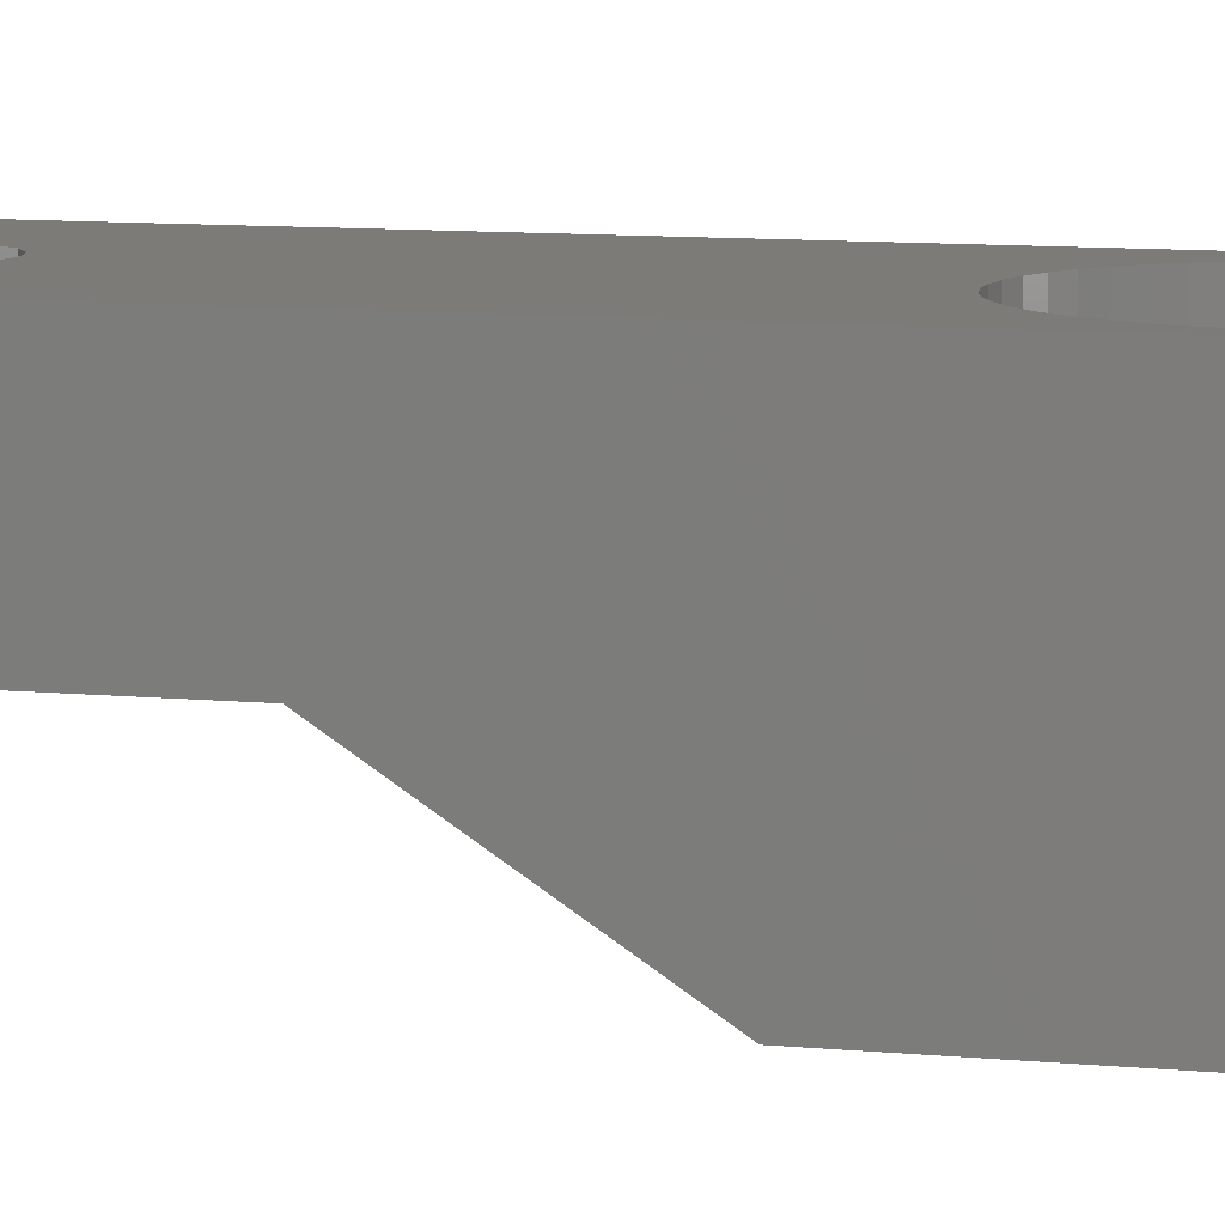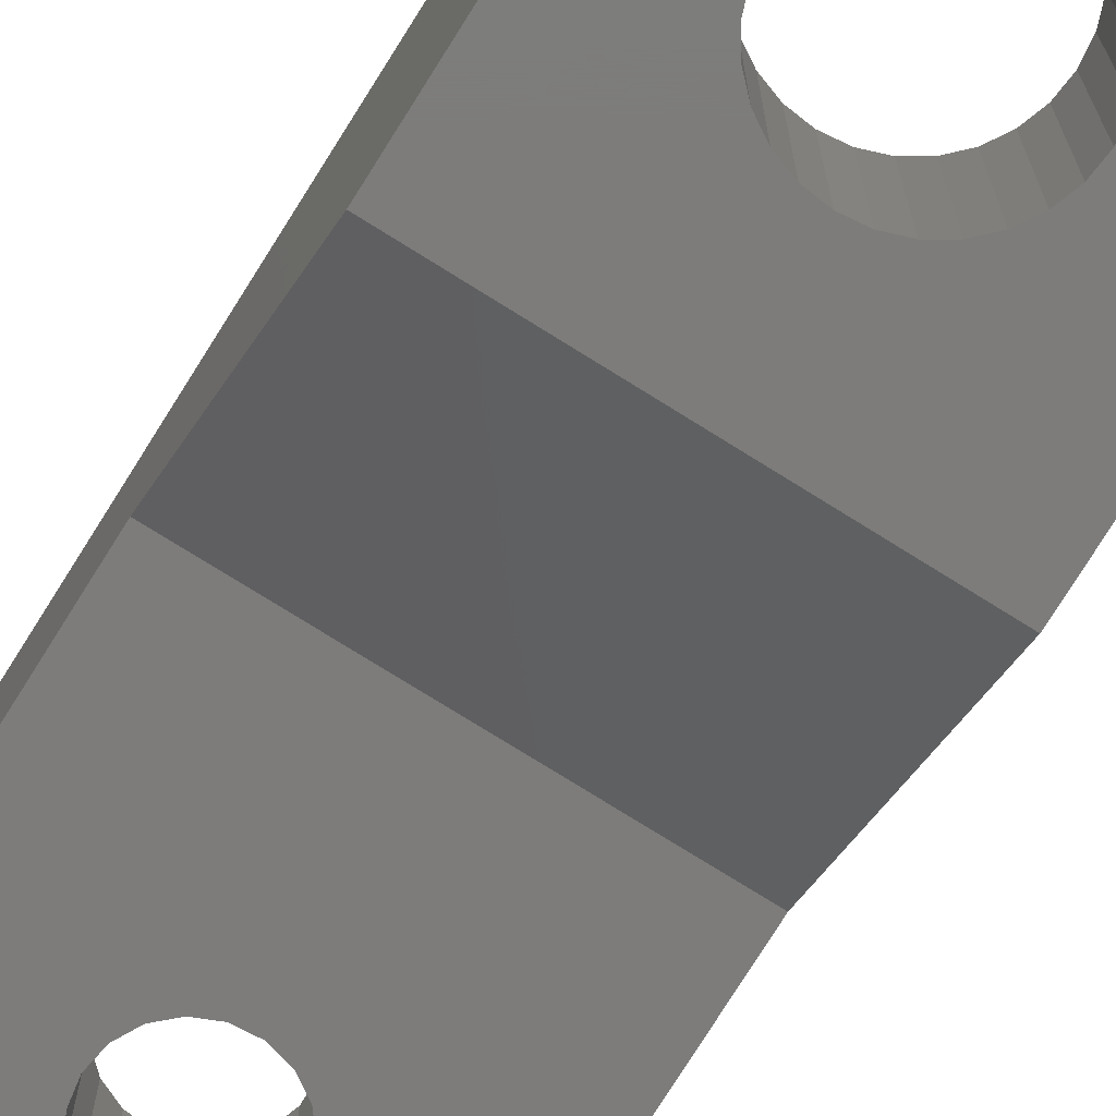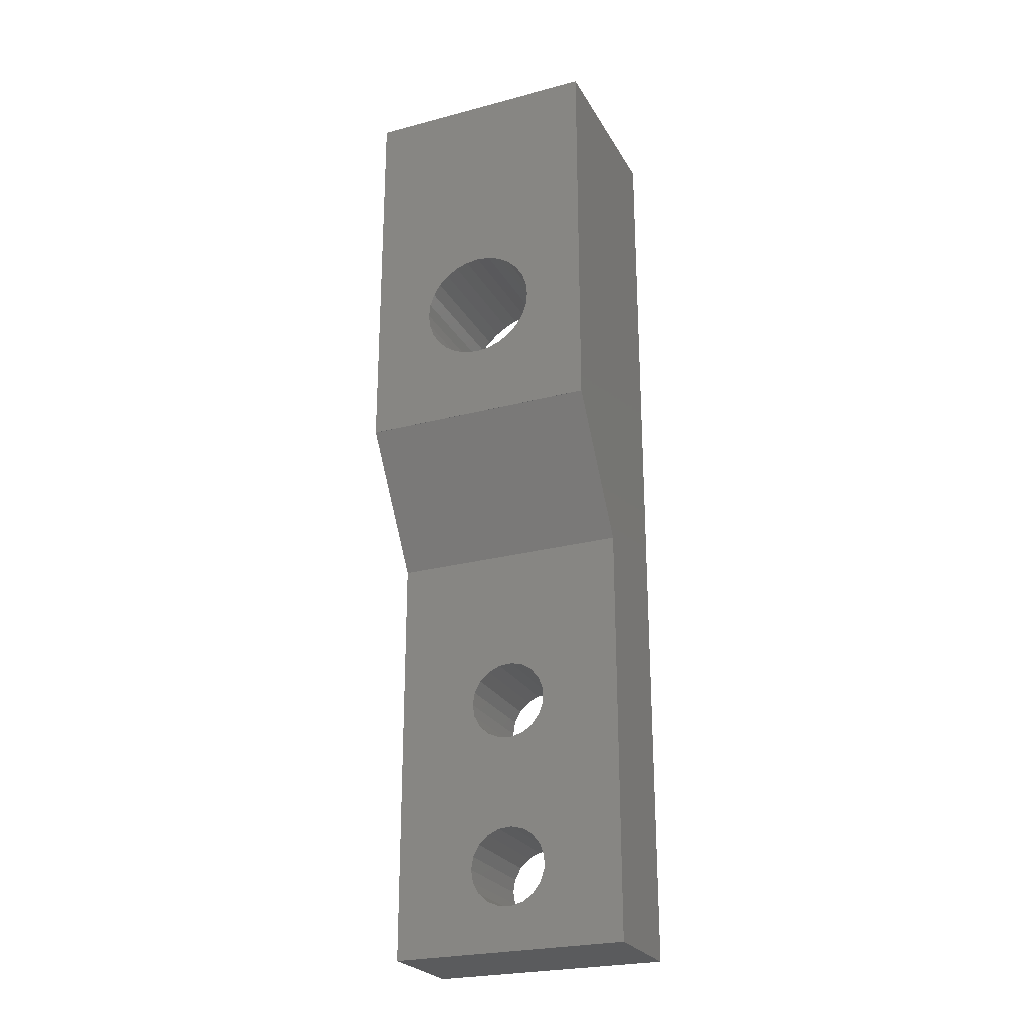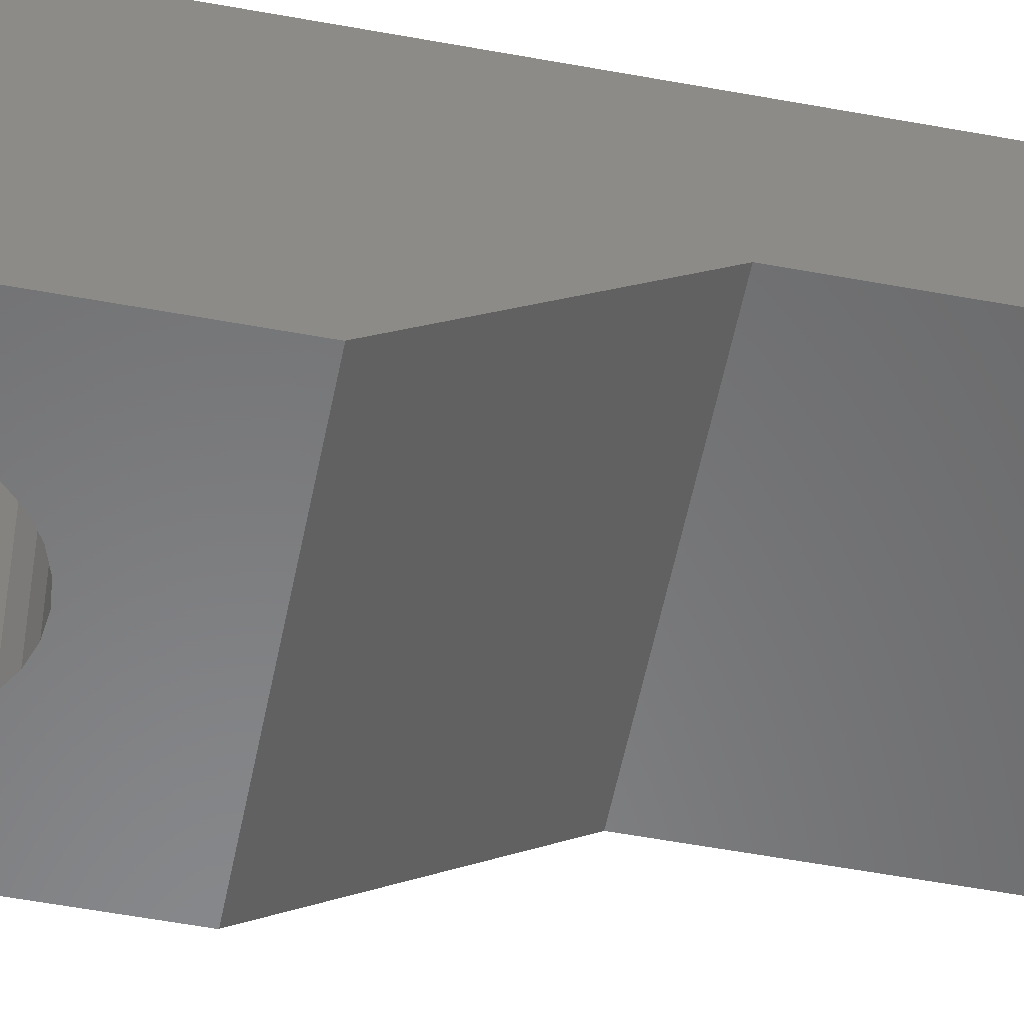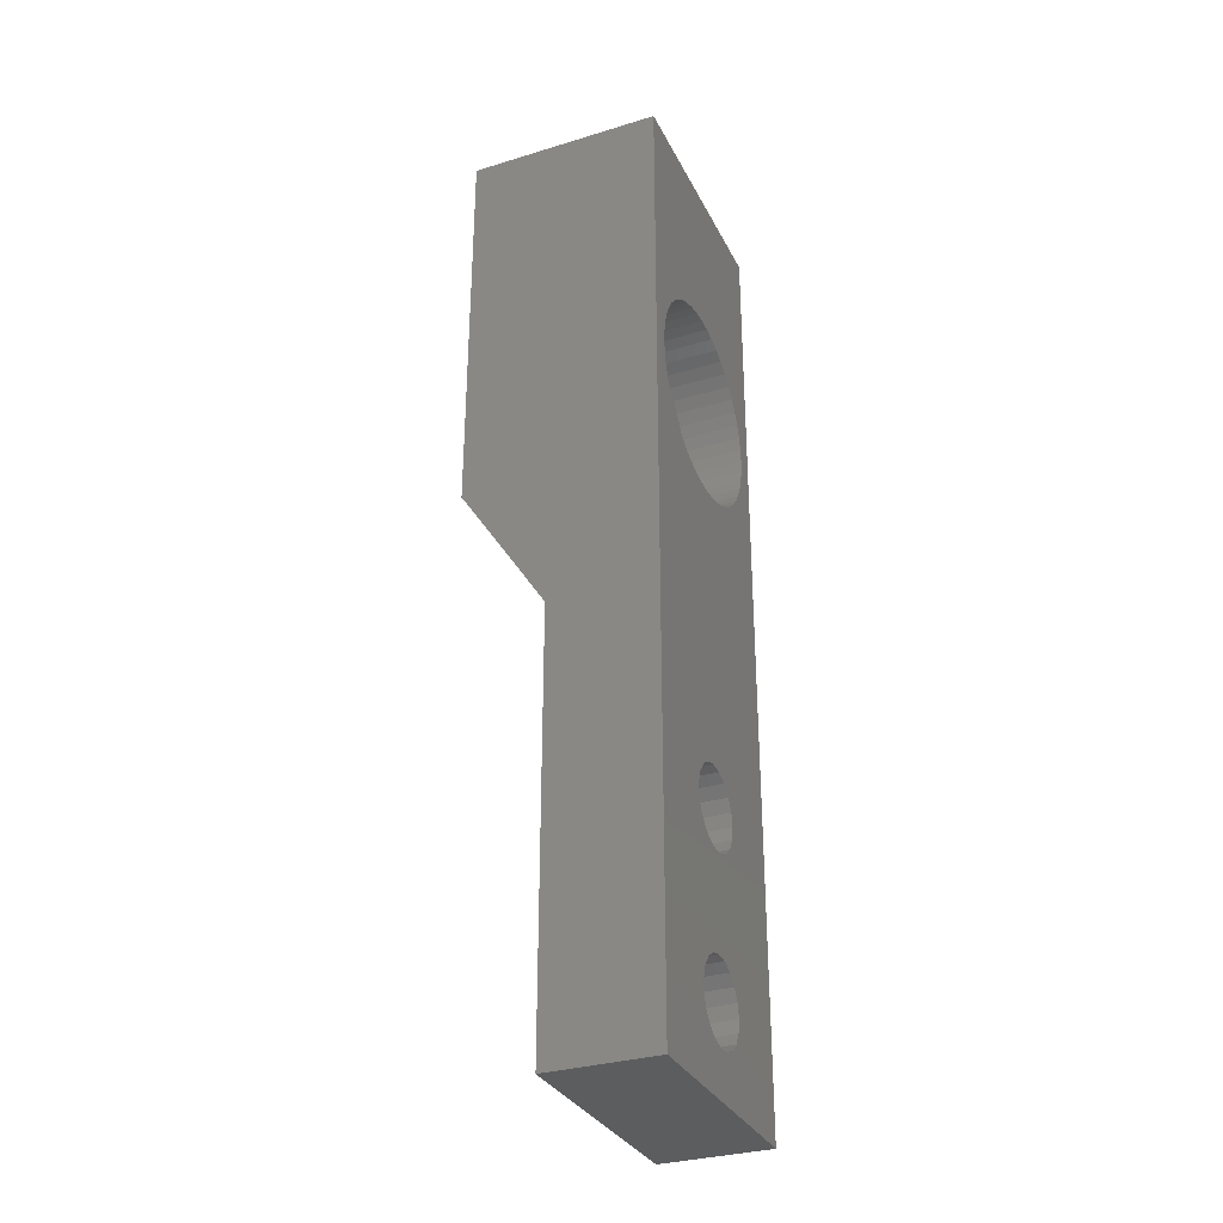
<metadata>
{"format":"stl","ext":"stl","renderer":"f3d","projection":"perspective","resolution":1024,"background":"white","views":[{"elev":8.1,"azim":106.7,"up":"+Z"},{"elev":-75.9,"azim":148.0,"up":"+Z"},{"elev":-25.0,"azim":-156.7,"up":"+Y"},{"elev":-54.9,"azim":-101.1,"up":"+Z"},{"elev":-32.0,"azim":-66.8,"up":"+Y"}]}
</metadata>
<code>
# stl→obj: 242 verts, 492 faces
v 1.5 -16.07 3.2
v 1.419 -15.59 7.2
v 1.419 -15.59 3.2
v 1.5 -16.07 7.2
v -1.48 -16.32 7.2
v -1.48 -15.83 3.2
v -1.48 -15.83 7.2
v -1.48 -16.32 3.2
v -0.1239 -14.58 3.2
v 0.3682 -14.62 7.2
v -0.1239 -14.58 7.2
v 0.3682 -14.62 3.2
v 0.3682 -17.53 3.2
v -0.1239 -17.57 7.2
v 0.3682 -17.53 7.2
v -0.1239 -17.57 3.2
v 0.8204 -17.33 3.2
v 0.8204 -17.33 7.2
v 0.8204 -14.82 3.2
v 1.184 -15.15 7.2
v 0.8204 -14.82 7.2
v 1.184 -15.15 3.2
v -1.319 -15.36 7.2
v -1.016 -14.97 3.2
v -1.016 -14.97 7.2
v -1.319 -15.36 3.2
v -0.6025 -14.7 3.2
v -0.6025 -14.7 7.2
v 1.419 -16.56 3.2
v 1.419 -16.56 7.2
v 1.184 -17 3.2
v 1.184 -17 7.2
v -0.6025 -17.45 7.2
v -0.6025 -17.45 3.2
v -1.016 -17.18 7.2
v -1.319 -16.79 3.2
v -1.319 -16.79 7.2
v -1.016 -17.18 3.2
v 1.5 -22.57 3.2
v 1.419 -22.09 7.2
v 1.419 -22.09 3.2
v 1.5 -22.57 7.2
v -1.48 -22.82 7.2
v -1.48 -22.33 3.2
v -1.48 -22.33 7.2
v -1.48 -22.82 3.2
v -0.1239 -21.08 3.2
v 0.3682 -21.12 7.2
v -0.1239 -21.08 7.2
v 0.3682 -21.12 3.2
v 0.3682 -24.03 3.2
v -0.1239 -24.07 7.2
v 0.3682 -24.03 7.2
v -0.1239 -24.07 3.2
v 0.8204 -23.83 3.2
v 0.8204 -23.83 7.2
v 0.8204 -21.32 3.2
v 1.184 -21.65 7.2
v 0.8204 -21.32 7.2
v 1.184 -21.65 3.2
v -1.319 -21.86 7.2
v -1.016 -21.47 3.2
v -1.016 -21.47 7.2
v -1.319 -21.86 3.2
v -0.6025 -21.2 3.2
v -0.6025 -21.2 7.2
v 1.184 -23.5 3.2
v 1.184 -23.5 7.2
v 1.419 -23.06 7.2
v 1.419 -23.06 3.2
v -0.6025 -23.95 7.2
v -0.6025 -23.95 3.2
v -1.016 -23.68 7.2
v -1.319 -23.29 3.2
v -1.319 -23.29 7.2
v -1.016 -23.68 3.2
v 4.5 10 7.2
v 4.5 -5 0.006424
v 4.5 10 0
v 4.5 -9.974 3.2
v 4.5 -25.73 7.2
v 4.5 -25.73 3.2
v 4.5 -5 0
v -4.5 -5 0.006424
v -4.5 10 0
v -4.5 -5 0
v -4.5 10 7.2
v -4.5 -9.974 3.2
v -4.5 -25.73 7.2
v -4.5 -25.73 3.2
v 1.9 -3.291 7.2
v 1.454 -3.511 7.2
v 0.9835 -3.671 7.2
v 0.496 -3.767 7.2
v 0 -3.8 7.2
v -0.496 -3.767 7.2
v -0.9835 -3.671 7.2
v -1.454 -3.511 7.2
v -1.9 -3.291 7.2
v -2.313 -3.015 7.2
v -2.687 -2.687 7.2
v 3.8 0 7.2
v 3.767 0.496 7.2
v 3.671 0.9835 7.2
v 3.511 1.454 7.2
v 3.291 1.9 7.2
v 3.015 2.313 7.2
v 2.687 2.687 7.2
v 2.313 3.015 7.2
v 1.9 3.291 7.2
v 1.454 3.511 7.2
v 0.9835 3.671 7.2
v 0.496 3.767 7.2
v 0 3.8 7.2
v -0.496 3.767 7.2
v -0.9835 3.671 7.2
v -1.454 3.511 7.2
v -1.9 3.291 7.2
v -2.313 3.015 7.2
v -3.767 0.496 7.2
v -3.8 0 7.2
v -3.671 0.9835 7.2
v -3.511 1.454 7.2
v -3.291 1.9 7.2
v -3.015 2.313 7.2
v -2.687 2.687 7.2
v 3.767 -0.496 7.2
v 3.671 -0.9835 7.2
v 3.511 -1.454 7.2
v 3.291 -1.9 7.2
v 3.015 -2.313 7.2
v 2.687 -2.687 7.2
v 2.313 -3.015 7.2
v -3.015 -2.313 7.2
v -3.291 -1.9 7.2
v -3.511 -1.454 7.2
v -3.671 -0.9835 7.2
v -3.767 -0.496 7.2
v 2.145 0.4895 0
v 2.2 0 0
v 2.145 -0.4895 0
v 1.982 -0.9545 0
v 1.72 -1.372 0
v 1.372 -1.72 0
v 0.9545 -1.982 0
v 0.4895 -2.145 0
v 0 -2.2 0
v -0.4895 -2.145 0
v -2.145 -0.4895 0
v -2.2 0 0
v -1.982 -0.9545 0
v -1.72 -1.372 0
v -1.372 -1.72 0
v -0.9545 -1.982 0
v 1.982 0.9545 0
v 1.72 1.372 0
v 1.372 1.72 0
v 0.9545 1.982 0
v 0.4895 2.145 0
v 0 2.2 0
v -0.4895 2.145 0
v -0.9545 1.982 0
v -1.372 1.72 0
v -1.72 1.372 0
v -2.145 0.4895 0
v -1.982 0.9545 0
v 2.145 0.4895 5
v 2.2 0 5
v -2.2 0 5
v -2.145 0.4895 5
v 0.4895 2.145 5
v 0 2.2 5
v -1.72 -1.372 5
v -1.982 -0.9545 5
v 1.372 1.72 5
v 1.72 1.372 5
v -0.9545 1.982 5
v -1.372 1.72 5
v -0.4895 2.145 5
v 1.72 -1.372 5
v 1.372 -1.72 5
v -2.145 -0.4895 5
v 1.982 0.9545 5
v 0.9545 1.982 5
v -1.982 0.9545 5
v -1.72 1.372 5
v 0 -2.2 5
v 0.4895 -2.145 5
v 0.9545 -1.982 5
v -1.372 -1.72 5
v -0.9545 -1.982 5
v -0.4895 -2.145 5
v 2.145 -0.4895 5
v 1.982 -0.9545 5
v 3.8 0 5
v 3.767 0.496 5
v -3.767 0.496 5
v -3.8 0 5
v -0.496 3.767 5
v 0 3.8 5
v 0.496 -3.767 5
v 0 -3.8 5
v 2.313 3.015 5
v 2.687 2.687 5
v -2.687 2.687 5
v -2.313 3.015 5
v -1.454 3.511 5
v -0.9835 3.671 5
v 3.015 -2.313 5
v 3.291 -1.9 5
v 3.511 1.454 5
v 3.291 1.9 5
v 0.9835 3.671 5
v 1.454 3.511 5
v 0.496 3.767 5
v 1.9 3.291 5
v -3.291 1.9 5
v -3.511 1.454 5
v -1.9 3.291 5
v 3.671 -0.9835 5
v 3.767 -0.496 5
v 3.671 0.9835 5
v 3.015 2.313 5
v 3.511 -1.454 5
v -3.015 2.313 5
v 2.687 -2.687 5
v 2.313 -3.015 5
v 1.9 -3.291 5
v 1.454 -3.511 5
v 0.9835 -3.671 5
v -0.496 -3.767 5
v -1.454 -3.511 5
v -0.9835 -3.671 5
v -1.9 -3.291 5
v -2.687 -2.687 5
v -3.291 -1.9 5
v -3.511 -1.454 5
v -3.767 -0.496 5
v -2.313 -3.015 5
v -3.015 -2.313 5
v -3.671 0.9835 5
v -3.671 -0.9835 5
f 1 2 3
f 2 1 4
f 5 6 7
f 6 5 8
f 9 10 11
f 10 9 12
f 13 14 15
f 14 13 16
f 17 15 18
f 15 17 13
f 19 20 21
f 20 19 22
f 3 20 22
f 20 3 2
f 12 21 10
f 21 12 19
f 23 24 25
f 24 23 26
f 7 26 23
f 26 7 6
f 27 11 28
f 11 27 9
f 24 28 25
f 28 24 27
f 29 4 1
f 4 29 30
f 31 18 32
f 18 31 17
f 31 30 29
f 30 31 32
f 16 33 14
f 33 16 34
f 35 36 37
f 36 35 38
f 37 8 5
f 8 37 36
f 34 35 33
f 35 34 38
f 39 40 41
f 40 39 42
f 43 44 45
f 44 43 46
f 47 48 49
f 48 47 50
f 51 52 53
f 52 51 54
f 55 53 56
f 53 55 51
f 57 58 59
f 58 57 60
f 41 58 60
f 58 41 40
f 50 59 48
f 59 50 57
f 61 62 63
f 62 61 64
f 45 64 61
f 64 45 44
f 65 49 66
f 49 65 47
f 62 66 63
f 66 62 65
f 67 56 68
f 56 67 55
f 67 69 70
f 69 67 68
f 54 71 52
f 71 54 72
f 73 74 75
f 74 73 76
f 75 46 43
f 46 75 74
f 70 42 39
f 42 70 69
f 72 73 71
f 73 72 76
f 77 78 79
f 77 80 78
f 81 80 77
f 80 81 82
f 79 78 83
f 84 85 86
f 87 84 88
f 89 88 90
f 88 89 87
f 87 85 84
f 86 78 84
f 78 86 83
f 88 78 80
f 78 88 84
f 29 82 41
f 82 29 1
f 60 29 41
f 60 31 29
f 57 31 60
f 57 17 31
f 50 17 57
f 50 13 17
f 47 13 50
f 47 16 13
f 65 16 47
f 65 34 16
f 62 34 65
f 62 38 34
f 64 38 62
f 64 36 38
f 90 64 44
f 64 90 36
f 41 82 39
f 82 70 39
f 82 67 70
f 82 55 67
f 82 51 55
f 82 54 51
f 90 54 82
f 90 44 46
f 36 90 8
f 88 8 90
f 74 90 46
f 76 90 74
f 72 90 76
f 54 90 72
f 82 1 80
f 3 80 1
f 22 80 3
f 19 80 22
f 12 80 19
f 9 80 12
f 88 9 27
f 88 27 24
f 9 88 80
f 26 88 24
f 6 88 26
f 8 88 6
f 90 81 89
f 81 90 82
f 40 81 30
f 81 40 42
f 32 40 30
f 32 58 40
f 18 58 32
f 18 59 58
f 15 59 18
f 15 48 59
f 14 48 15
f 14 49 48
f 33 49 14
f 33 66 49
f 35 66 33
f 35 63 66
f 37 63 35
f 37 61 63
f 89 37 5
f 37 89 61
f 21 91 92
f 91 2 4
f 91 20 2
f 21 92 93
f 91 21 20
f 10 93 94
f 93 10 21
f 95 10 94
f 95 11 10
f 96 11 95
f 96 28 11
f 97 28 96
f 98 28 97
f 28 98 25
f 99 25 98
f 100 25 99
f 89 5 7
f 61 89 45
f 101 23 100
f 25 100 23
f 77 102 81
f 77 103 102
f 77 104 103
f 77 105 104
f 77 106 105
f 77 107 106
f 77 108 107
f 77 109 108
f 77 110 109
f 77 111 110
f 77 112 111
f 77 113 112
f 77 114 113
f 87 114 77
f 114 87 115
f 115 87 116
f 116 87 117
f 117 87 118
f 118 87 119
f 120 87 121
f 122 87 120
f 123 87 122
f 124 87 123
f 125 87 124
f 126 87 125
f 119 87 126
f 127 81 102
f 128 81 127
f 129 81 128
f 4 129 130
f 4 130 131
f 4 131 132
f 4 132 133
f 4 133 91
f 129 4 81
f 30 81 4
f 69 81 42
f 68 81 69
f 56 81 68
f 53 81 56
f 52 81 53
f 89 52 71
f 134 23 101
f 23 134 7
f 135 7 134
f 136 7 135
f 7 136 89
f 89 136 137
f 89 137 138
f 89 121 87
f 52 89 81
f 73 89 71
f 75 89 73
f 43 89 75
f 45 89 43
f 121 89 138
f 79 87 77
f 87 79 85
f 139 83 140
f 83 141 140
f 83 142 141
f 83 143 142
f 83 144 143
f 83 145 144
f 83 146 145
f 83 147 146
f 86 147 83
f 147 86 148
f 149 86 150
f 151 86 149
f 152 86 151
f 153 86 152
f 154 86 153
f 148 86 154
f 83 139 79
f 155 79 139
f 156 79 155
f 157 79 156
f 158 79 157
f 159 79 158
f 160 79 159
f 85 160 161
f 85 161 162
f 85 162 163
f 85 163 164
f 86 165 150
f 85 165 86
f 160 85 79
f 166 85 164
f 165 85 166
f 140 167 139
f 167 140 168
f 169 165 170
f 165 169 150
f 160 171 172
f 171 160 159
f 173 151 174
f 151 173 152
f 156 175 157
f 175 156 176
f 163 177 178
f 177 163 162
f 161 172 179
f 172 161 160
f 144 180 143
f 180 144 181
f 182 150 169
f 150 182 149
f 155 176 156
f 176 155 183
f 139 183 155
f 183 139 167
f 159 184 171
f 184 159 158
f 158 175 184
f 175 158 157
f 185 164 186
f 164 185 166
f 186 163 178
f 163 186 164
f 170 166 185
f 166 170 165
f 162 179 177
f 179 162 161
f 146 187 188
f 187 146 147
f 144 189 181
f 189 144 145
f 190 152 173
f 152 190 153
f 148 191 192
f 191 148 154
f 174 149 182
f 149 174 151
f 145 188 189
f 188 145 146
f 142 193 141
f 193 142 194
f 143 194 142
f 194 143 180
f 141 168 140
f 168 141 193
f 154 190 191
f 190 154 153
f 147 192 187
f 192 147 148
f 195 103 196
f 103 195 102
f 121 197 120
f 197 121 198
f 199 114 115
f 114 199 200
f 201 95 94
f 95 201 202
f 203 108 109
f 108 203 204
f 205 119 126
f 119 205 206
f 207 116 117
f 116 207 208
f 209 130 210
f 130 209 131
f 211 106 212
f 106 211 105
f 213 111 112
f 111 213 214
f 215 112 113
f 112 215 213
f 216 109 110
f 109 216 203
f 123 217 124
f 217 123 218
f 219 117 118
f 117 219 207
f 208 115 116
f 115 208 199
f 220 127 221
f 127 220 128
f 168 195 196
f 167 196 222
f 195 168 221
f 167 222 211
f 193 221 168
f 183 211 212
f 221 193 220
f 176 212 223
f 220 193 224
f 176 223 204
f 194 224 193
f 175 204 203
f 224 194 210
f 180 210 194
f 196 167 168
f 211 183 167
f 175 203 216
f 212 176 183
f 184 216 214
f 204 175 176
f 171 214 213
f 216 184 175
f 171 213 215
f 214 171 184
f 172 215 200
f 215 172 171
f 199 172 200
f 172 199 179
f 208 179 199
f 207 179 208
f 179 207 177
f 219 177 207
f 177 219 178
f 206 178 219
f 205 178 206
f 178 205 186
f 225 186 205
f 217 186 225
f 210 180 209
f 209 180 226
f 181 226 180
f 226 181 227
f 227 181 228
f 189 228 181
f 228 189 229
f 188 229 189
f 229 188 230
f 230 188 201
f 187 201 188
f 187 202 201
f 231 187 192
f 187 231 202
f 232 192 191
f 192 233 231
f 234 191 190
f 192 232 233
f 235 190 173
f 191 234 232
f 236 173 174
f 237 174 182
f 238 182 169
f 190 239 234
f 186 217 185
f 218 185 217
f 190 235 239
f 185 218 170
f 173 240 235
f 241 170 218
f 173 236 240
f 197 170 241
f 174 237 236
f 170 197 169
f 182 242 237
f 198 169 197
f 182 238 242
f 169 198 238
f 230 94 93
f 94 230 201
f 228 92 91
f 92 228 229
f 222 105 211
f 105 222 104
f 196 104 222
f 104 196 103
f 223 108 204
f 108 223 107
f 212 107 223
f 107 212 106
f 200 113 114
f 113 200 215
f 214 110 111
f 110 214 216
f 124 225 125
f 225 124 217
f 125 205 126
f 205 125 225
f 122 218 123
f 218 122 241
f 120 241 122
f 241 120 197
f 206 118 119
f 118 206 219
f 221 102 195
f 102 221 127
f 227 91 133
f 91 227 228
f 226 131 209
f 131 226 132
f 239 101 100
f 101 239 235
f 135 237 136
f 237 135 236
f 134 236 135
f 236 134 240
f 138 198 121
f 198 138 238
f 210 129 224
f 129 210 130
f 224 128 220
f 128 224 129
f 101 240 134
f 240 101 235
f 137 238 138
f 238 137 242
f 136 242 137
f 242 136 237
f 229 93 92
f 93 229 230
f 226 133 132
f 133 226 227
f 233 98 97
f 98 233 232
f 202 96 95
f 96 202 231
f 232 99 98
f 99 232 234
f 231 97 96
f 97 231 233
f 234 100 99
f 100 234 239

</code>
